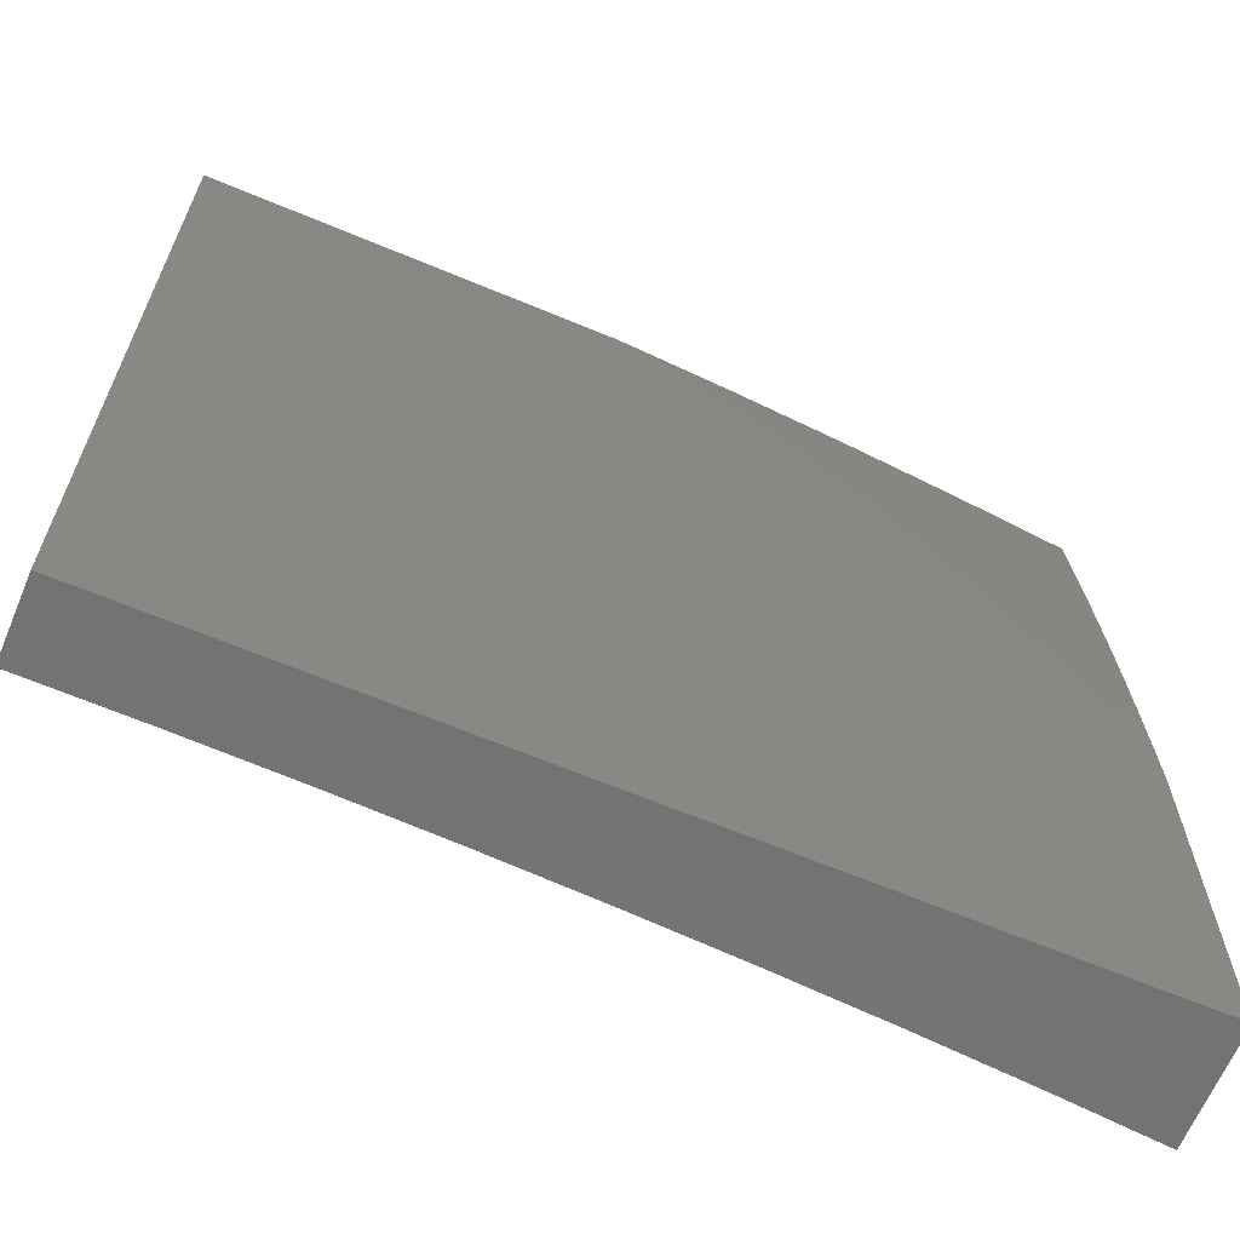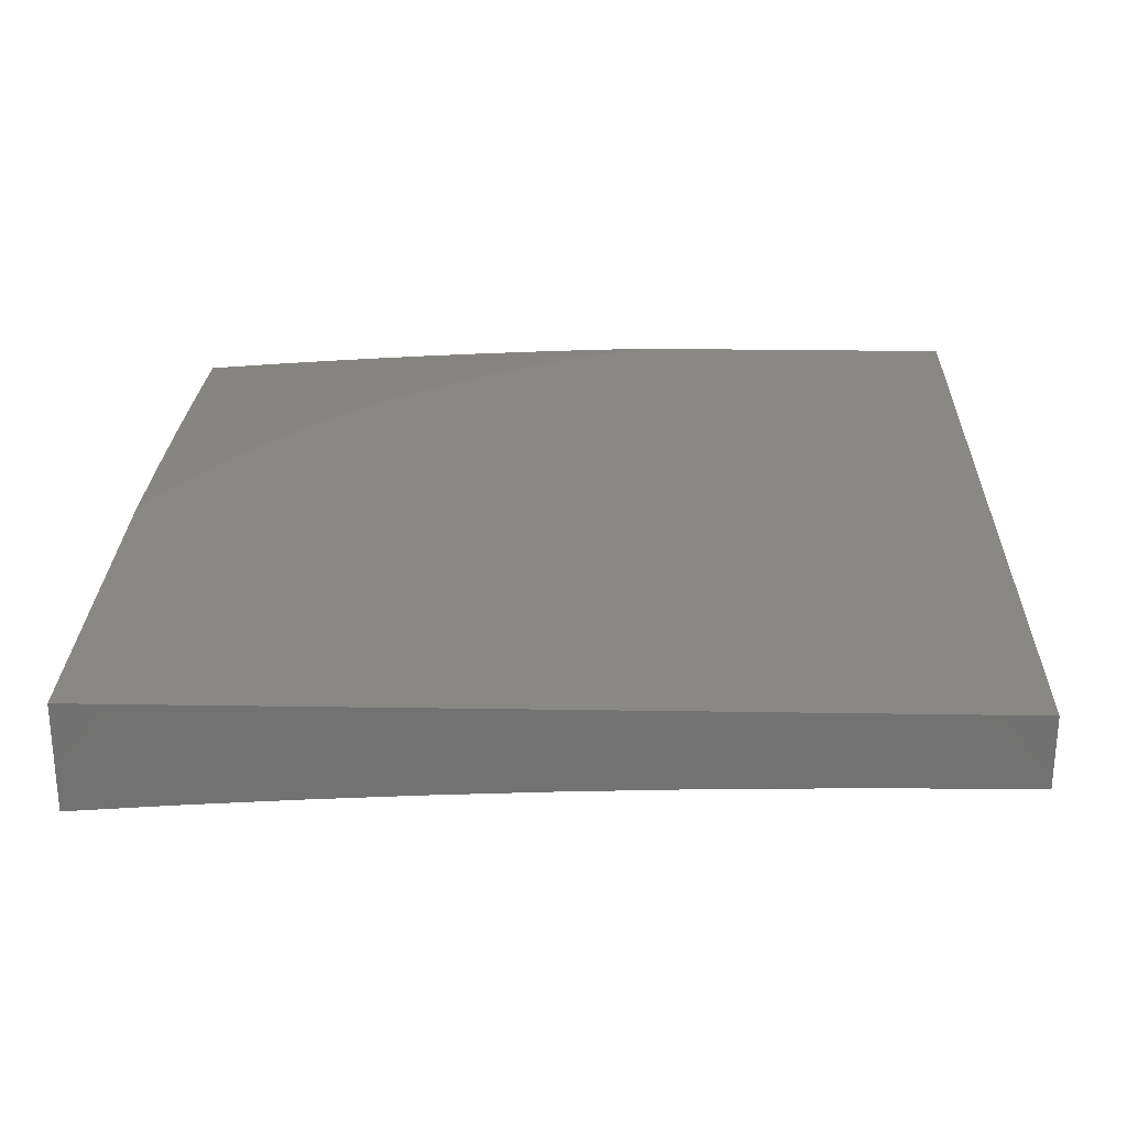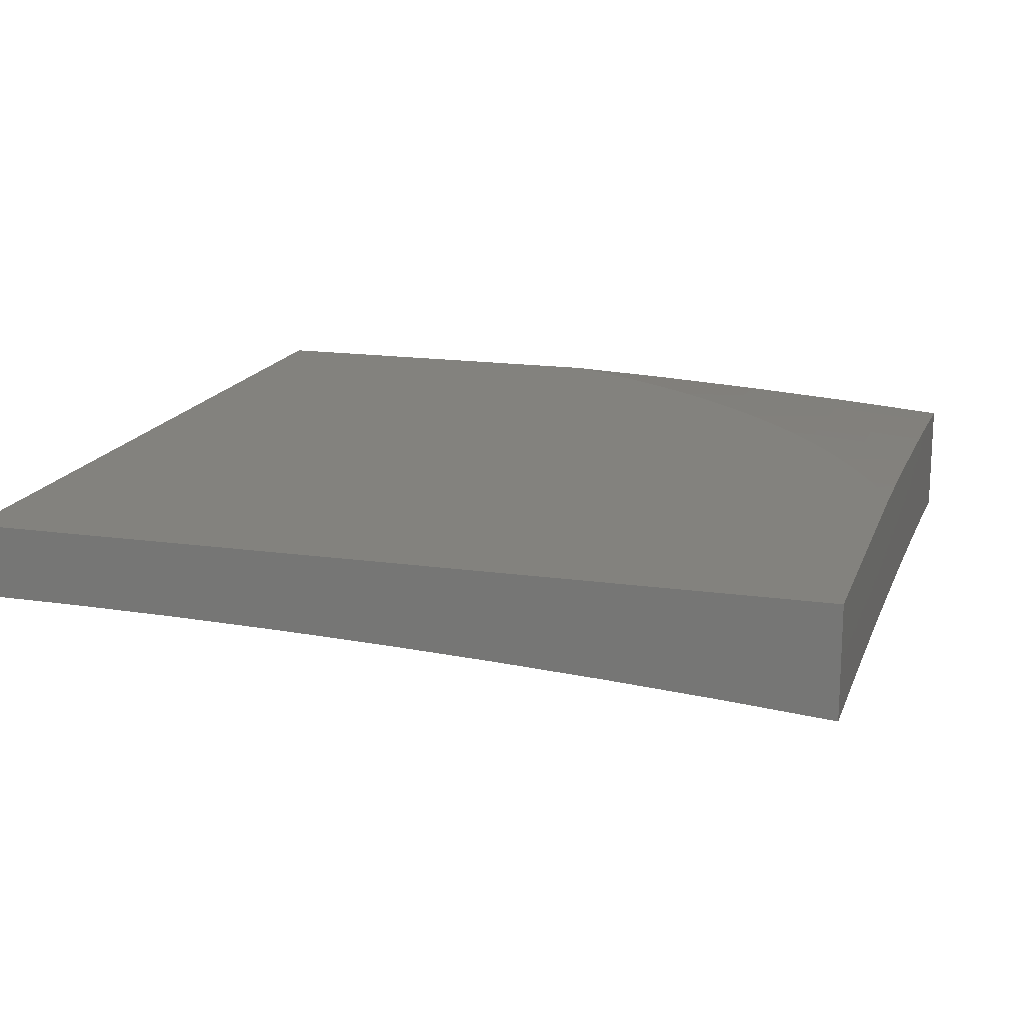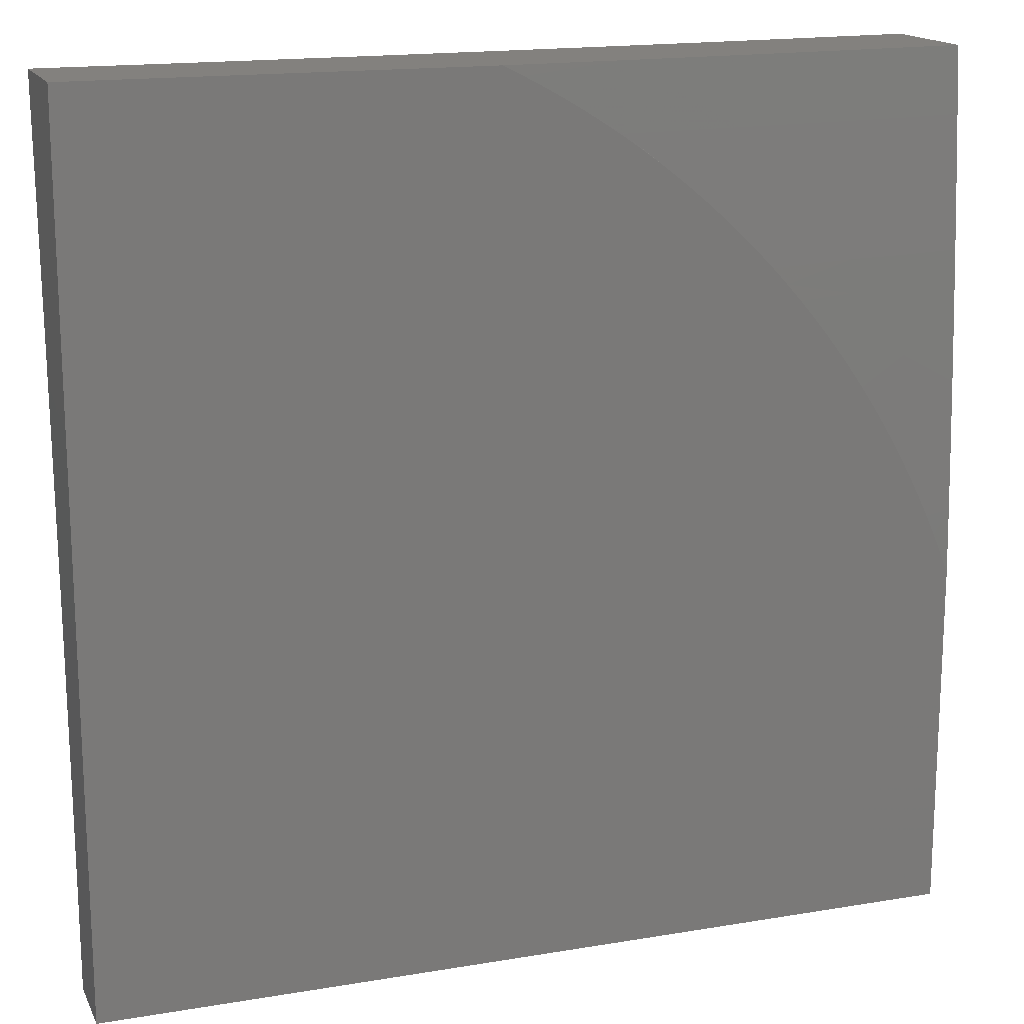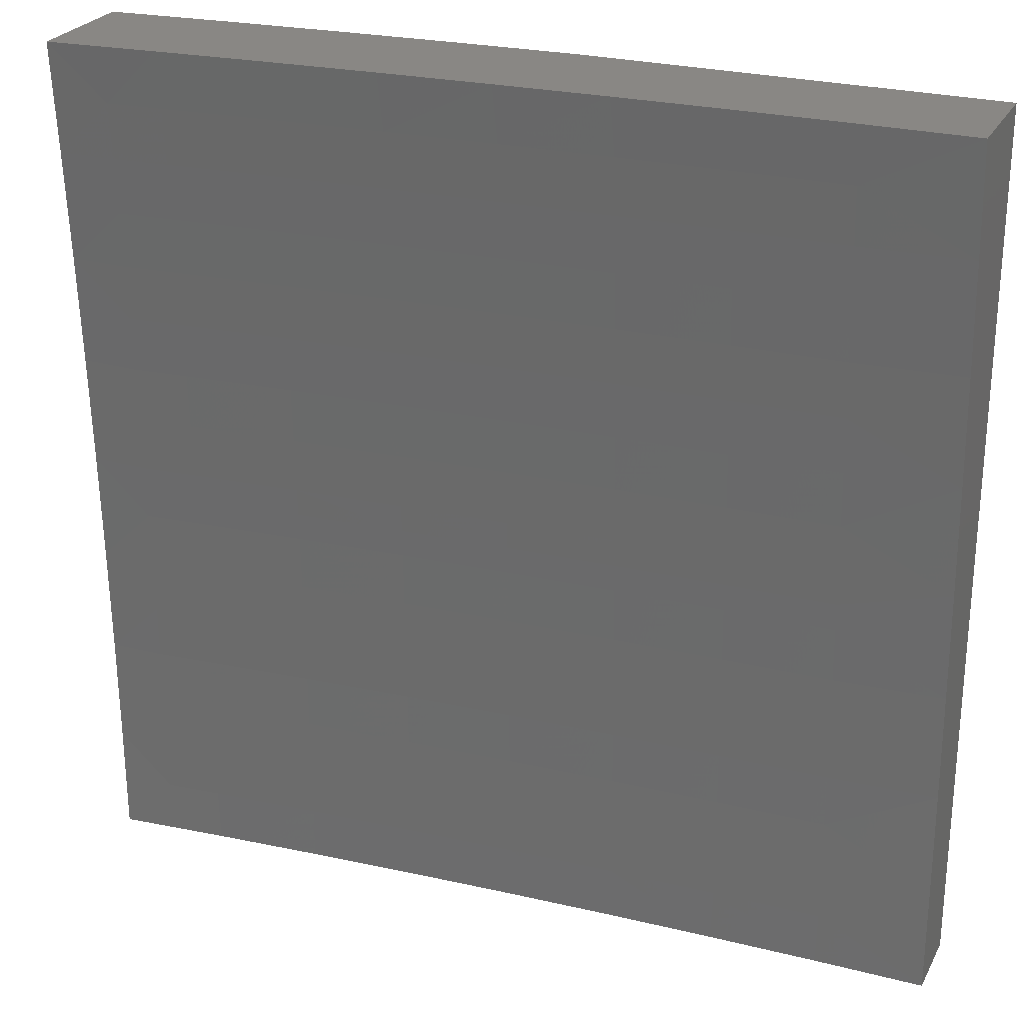
<metadata>
{"format":"stl","ext":"stl","renderer":"f3d","projection":"perspective","resolution":1024,"background":"white","views":[{"elev":-65.1,"azim":157.2,"up":"+Z"},{"elev":26.2,"azim":91.4,"up":"+Y"},{"elev":16.5,"azim":-163.7,"up":"+Y"},{"elev":16.3,"azim":161.0,"up":"+Z"},{"elev":25.8,"azim":22.6,"up":"+Z"}]}
</metadata>
<code>
# stl→obj: 233 verts, 462 faces
v -1 10.97 0.9255
v -1 10.97 1
v -0.9328 10.98 0.9249
v -0.8653 10.98 1
v -0.8656 10.98 0.9249
v -0.7305 10.99 1
v -0.7297 10.99 0.9249
v -0.5956 10.99 1
v -0.594 11 0.9249
v -0.5508 11 0.9502
v -0.5726 11 0.9365
v -0.4606 11 1
v -0.4836 11 0.9884
v -0.5063 11 0.9762
v -0.5288 11 0.9635
v -0.594 11 0.9222
v -0.615 11 0.9074
v -0.6357 11 0.8922
v -0.656 11 0.8764
v -0.73 11 0.8499
v -0.6759 11 0.8602
v -0.6954 11 0.8435
v -0.7145 11 0.8264
v -0.7332 11 0.8087
v -0.7515 11 0.7907
v -0.7694 11 0.7722
v -0.8658 10.99 0.8499
v -0.866 10.99 0.7751
v -0.7868 11 0.7533
v -0.8661 11 0.7377
v -0.8039 11 0.7339
v -0.8204 11 0.7141
v -0.8662 11 0.7004
v -0.8366 11 0.694
v -0.8522 11 0.6735
v -0.8662 11 0.6631
v -0.8673 11 0.6526
v -0.882 11 0.6314
v -0.8961 11 0.6099
v -0.935 11 0.6258
v -0.9347 10.99 0.6631
v -0.9352 11 0.5886
v -0.9097 11 0.5881
v -0.9228 11 0.5659
v -0.9354 11 0.5515
v -0.9355 11 0.5435
v -0.9475 11 0.5208
v -1 10.99 0.5525
v -0.9591 11 0.4978
v -1 11 0.4779
v -0.9701 11 0.4745
v -0.9806 11 0.451
v -0.9906 11 0.4272
v -1 11 0.4032
v -1 10.99 0.6272
v -1 10.99 0.7018
v -0.9345 10.99 0.7004
v -0.9342 10.99 0.7377
v -1 10.98 0.7764
v -0.934 10.99 0.7751
v -0.9334 10.98 0.8499
v -1 10.98 0.851
v -1 10.87 0.1251
v -1 10.87 0
v -0.9402 10.88 0.06158
v -0.8753 10.88 0
v -0.8767 10.88 0.06158
v -0.7504 10.89 0.06158
v -0.8766 10.88 0.1233
v -0.7503 10.89 0.1233
v -0.8766 10.88 0.1851
v -0.7502 10.89 0.1851
v -0.8765 10.88 0.2471
v -0.7501 10.89 0.2471
v -0.8764 10.88 0.3092
v -0.75 10.89 0.3092
v -0.8762 10.88 0.3714
v -0.7499 10.88 0.3714
v -0.8761 10.87 0.4338
v -0.7497 10.88 0.4338
v -0.876 10.87 0.465
v -0.7496 10.88 0.465
v -0.8759 10.87 0.4962
v -0.7495 10.88 0.4962
v -0.8758 10.87 0.5275
v -0.7494 10.88 0.5275
v -0.8757 10.87 0.5588
v -0.7493 10.88 0.5588
v -0.8754 10.87 0.6215
v -0.7491 10.87 0.6215
v -0.8751 10.86 0.6843
v -0.7488 10.87 0.6843
v -0.8748 10.86 0.7473
v -0.7485 10.87 0.7473
v -0.8745 10.85 0.8103
v -0.7482 10.86 0.8103
v -0.8742 10.85 0.8734
v -0.7479 10.86 0.8734
v -0.8738 10.85 0.9367
v -0.7476 10.85 0.9367
v -0.7504 10.85 1
v -0.6255 10.86 1
v -0.6217 10.86 0.9367
v -0.5005 10.86 1
v -0.4964 10.87 0.9367
v -0.3754 10.87 1
v -0.3715 10.87 0.9367
v -0.2503 10.87 1
v -0.2471 10.88 0.9367
v -0.1252 10.87 1
v -0.1233 10.88 0.9367
v 0 10.87 1
v 0 10.88 0.8752
v -0.1233 10.88 0.8734
v -0.1234 10.89 0.8103
v -0.2473 10.89 0.8103
v -0.2474 10.89 0.7473
v -0.3719 10.89 0.7473
v -0.3721 10.89 0.6843
v -0.4971 10.88 0.6843
v -0.4973 10.89 0.6215
v -0.6229 10.88 0.6215
v -0.6231 10.89 0.5588
v -0.7504 10.89 0
v -0.6255 10.9 0
v -0.6238 10.9 0.06158
v -0.5005 10.9 0
v -0.498 10.9 0.06158
v -0.3754 10.91 0
v -0.3727 10.91 0.06158
v -0.2503 10.91 0
v -0.248 10.91 0.06158
v -0.1252 10.91 0
v -0.1237 10.91 0.06158
v 0 10.91 0
v 0 10.91 0.1251
v 0 10.91 0.2503
v -0.1237 10.91 0.1851
v -0.1237 10.91 0.1233
v 0 10.91 0.3754
v -0.1237 10.91 0.3092
v -0.1237 10.91 0.2471
v -0.2479 10.91 0.1851
v -0.2479 10.91 0.1233
v -0.3727 10.91 0.1233
v 0 10.9 0.5004
v -0.1236 10.91 0.4338
v -0.1236 10.91 0.3714
v -0.2479 10.91 0.3092
v -0.2479 10.91 0.2471
v -0.3726 10.91 0.2471
v -0.3727 10.91 0.1851
v -0.498 10.9 0.1851
v -0.498 10.9 0.1233
v -0.6238 10.9 0.1233
v 0 10.9 0.6254
v -0.1236 10.9 0.5588
v -0.1236 10.9 0.5275
v -0.1236 10.9 0.4962
v -0.2477 10.9 0.4962
v -0.2478 10.9 0.465
v -0.3724 10.9 0.465
v -0.3725 10.9 0.4338
v -0.4977 10.9 0.4338
v -0.4978 10.9 0.3714
v -0.6235 10.89 0.3714
v -0.6236 10.89 0.3092
v 0 10.89 0.7504
v -0.1235 10.9 0.6843
v -0.1235 10.9 0.6215
v -0.2477 10.9 0.5588
v -0.2477 10.9 0.5275
v -0.3723 10.9 0.5275
v -0.3724 10.9 0.4962
v -0.4976 10.89 0.4962
v -0.4976 10.9 0.465
v -0.6233 10.89 0.465
v -0.6233 10.89 0.4338
v -0.1234 10.89 0.7473
v -0.2475 10.89 0.6843
v -0.2476 10.9 0.6215
v -0.3722 10.89 0.6215
v -0.3723 10.9 0.5588
v -0.4974 10.89 0.5588
v -0.4975 10.89 0.5275
v -0.6231 10.89 0.5275
v -0.6232 10.89 0.4962
v -0.8753 10.84 1
v -0.9371 10.84 0.9367
v -0.9375 10.84 0.8734
v -1 10.84 0.8752
v -0.9379 10.85 0.8103
v -1 10.85 0.7504
v -0.9382 10.85 0.7473
v -0.9385 10.86 0.6843
v -1 10.83 1
v -1 10.85 0.6254
v -0.9388 10.86 0.6215
v -0.9391 10.86 0.5588
v -1 10.86 0.5004
v -0.9392 10.86 0.5275
v -0.9393 10.87 0.4962
v -1 10.87 0.3754
v -0.9395 10.87 0.4338
v -0.9394 10.87 0.465
v -1 10.87 0.2503
v -0.9399 10.87 0.3092
v -0.9397 10.87 0.3714
v -0.9401 10.87 0.1851
v -0.94 10.87 0.2471
v -0.9401 10.88 0.1233
v -0.6237 10.9 0.1851
v -0.6236 10.9 0.2471
v -0.6227 10.88 0.6843
v -0.6225 10.87 0.7473
v -0.6222 10.87 0.8103
v -0.622 10.87 0.8734
v -0.4979 10.9 0.2471
v -0.4978 10.9 0.3092
v -0.497 10.88 0.7473
v -0.4968 10.88 0.8103
v -0.4966 10.87 0.8734
v -0.3726 10.9 0.3092
v -0.3725 10.9 0.3714
v -0.3718 10.88 0.8103
v -0.3717 10.88 0.8734
v -0.2478 10.91 0.3714
v -0.2478 10.9 0.4338
v -0.2472 10.88 0.8734
v -0.1236 10.91 0.465
v -1 11 0
v 0 11 0
v 0 11 1
f 1 2 3
f 3 2 4
f 3 4 5
f 5 4 6
f 5 6 7
f 7 6 8
f 7 8 9
f 9 8 10
f 9 10 11
f 12 13 8
f 8 13 14
f 8 14 15
f 15 10 8
f 11 16 9
f 9 16 17
f 9 17 18
f 18 19 9
f 9 19 7
f 7 19 20
f 20 19 21
f 20 21 22
f 22 23 20
f 20 23 24
f 20 24 25
f 25 26 20
f 20 26 27
f 20 27 7
f 7 27 5
f 27 26 28
f 28 26 29
f 28 29 30
f 30 29 31
f 30 31 32
f 30 32 33
f 33 32 34
f 33 34 35
f 33 35 36
f 36 35 37
f 36 37 38
f 39 40 38
f 38 40 41
f 38 41 36
f 36 41 33
f 40 39 42
f 42 39 43
f 42 43 44
f 42 44 45
f 45 44 46
f 45 46 47
f 45 47 48
f 48 47 49
f 48 49 50
f 50 49 51
f 50 51 52
f 52 53 50
f 50 53 54
f 45 48 42
f 42 48 55
f 42 55 40
f 40 55 41
f 55 56 41
f 41 56 57
f 41 57 33
f 33 57 30
f 57 56 58
f 58 56 59
f 58 59 60
f 60 59 61
f 60 61 27
f 27 61 5
f 59 62 61
f 61 62 3
f 61 3 5
f 62 1 3
f 30 57 58
f 27 28 60
f 60 28 58
f 28 30 58
f 63 64 65
f 65 64 66
f 65 66 67
f 67 66 68
f 67 68 69
f 69 68 70
f 69 70 71
f 71 70 72
f 71 72 73
f 73 72 74
f 73 74 75
f 75 74 76
f 75 76 77
f 77 76 78
f 77 78 79
f 79 78 80
f 79 80 81
f 81 80 82
f 81 82 83
f 83 82 84
f 83 84 85
f 85 84 86
f 85 86 87
f 87 86 88
f 87 88 89
f 89 88 90
f 89 90 91
f 91 90 92
f 91 92 93
f 93 92 94
f 93 94 95
f 95 94 96
f 95 96 97
f 97 96 98
f 97 98 99
f 99 98 100
f 99 100 101
f 101 100 102
f 102 100 103
f 102 103 104
f 104 103 105
f 104 105 106
f 106 105 107
f 106 107 108
f 108 107 109
f 108 109 110
f 110 109 111
f 110 111 112
f 112 111 113
f 113 111 114
f 113 114 115
f 115 114 116
f 115 116 117
f 117 116 118
f 117 118 119
f 119 118 120
f 119 120 121
f 121 120 122
f 121 122 123
f 123 122 90
f 123 90 88
f 66 124 68
f 68 124 125
f 68 125 126
f 126 125 127
f 126 127 128
f 128 127 129
f 128 129 130
f 130 129 131
f 130 131 132
f 132 131 133
f 132 133 134
f 134 133 135
f 134 135 136
f 137 138 136
f 136 138 139
f 136 139 134
f 134 139 132
f 140 141 137
f 137 141 142
f 137 142 138
f 138 142 143
f 138 143 144
f 144 143 145
f 144 145 130
f 130 145 128
f 146 147 140
f 140 147 148
f 140 148 141
f 141 148 149
f 141 149 150
f 150 149 151
f 150 151 152
f 152 151 153
f 152 153 154
f 154 153 155
f 154 155 126
f 126 155 70
f 126 70 68
f 156 157 146
f 146 157 158
f 146 158 159
f 159 158 160
f 159 160 161
f 161 160 162
f 161 162 163
f 163 162 164
f 163 164 165
f 165 164 166
f 165 166 167
f 167 166 78
f 167 78 76
f 168 169 156
f 156 169 170
f 156 170 157
f 157 170 171
f 157 171 172
f 172 171 173
f 172 173 174
f 174 173 175
f 174 175 176
f 176 175 177
f 176 177 178
f 178 177 82
f 178 82 80
f 113 115 168
f 168 115 179
f 168 179 169
f 169 179 180
f 169 180 181
f 181 180 182
f 181 182 183
f 183 182 184
f 183 184 185
f 185 184 186
f 185 186 187
f 187 186 86
f 187 86 84
f 101 188 99
f 99 188 189
f 99 189 190
f 190 189 191
f 190 191 192
f 192 191 193
f 192 193 194
f 194 193 195
f 194 195 93
f 93 195 91
f 188 196 189
f 189 196 191
f 193 197 195
f 195 197 198
f 195 198 91
f 91 198 89
f 198 197 199
f 199 197 200
f 199 200 201
f 201 200 202
f 201 202 85
f 85 202 83
f 203 204 200
f 200 204 205
f 200 205 202
f 202 205 83
f 206 207 203
f 203 207 208
f 203 208 204
f 204 208 79
f 204 79 81
f 63 209 206
f 206 209 210
f 206 210 207
f 207 210 75
f 207 75 77
f 209 63 211
f 211 63 65
f 211 65 69
f 69 65 67
f 69 71 211
f 211 71 209
f 71 73 209
f 209 73 210
f 73 75 210
f 79 208 77
f 77 208 207
f 83 205 81
f 81 205 204
f 89 198 199
f 85 87 201
f 201 87 199
f 87 89 199
f 93 95 194
f 194 95 192
f 95 97 192
f 192 97 190
f 97 99 190
f 70 155 72
f 72 155 212
f 72 212 74
f 74 212 213
f 74 213 76
f 76 213 167
f 178 80 166
f 166 80 78
f 187 84 177
f 177 84 82
f 123 88 186
f 186 88 86
f 90 122 92
f 92 122 214
f 92 214 94
f 94 214 215
f 94 215 96
f 96 215 216
f 96 216 98
f 98 216 217
f 98 217 100
f 100 217 103
f 155 153 212
f 212 153 218
f 212 218 213
f 213 218 219
f 213 219 167
f 167 219 165
f 176 178 164
f 164 178 166
f 185 187 175
f 175 187 177
f 121 123 184
f 184 123 186
f 122 120 214
f 214 120 220
f 214 220 215
f 215 220 221
f 215 221 216
f 216 221 222
f 216 222 217
f 217 222 105
f 217 105 103
f 126 128 154
f 154 128 145
f 154 145 152
f 152 145 143
f 152 143 150
f 150 143 142
f 150 142 141
f 153 151 218
f 218 151 223
f 218 223 219
f 219 223 224
f 219 224 165
f 165 224 163
f 174 176 162
f 162 176 164
f 183 185 173
f 173 185 175
f 119 121 182
f 182 121 184
f 120 118 220
f 220 118 225
f 220 225 221
f 221 225 226
f 221 226 222
f 222 226 107
f 222 107 105
f 151 149 223
f 223 149 227
f 223 227 224
f 224 227 228
f 224 228 163
f 163 228 161
f 172 174 160
f 160 174 162
f 181 183 171
f 171 183 173
f 117 119 180
f 180 119 182
f 118 116 225
f 225 116 229
f 225 229 226
f 226 229 109
f 226 109 107
f 130 132 144
f 144 132 139
f 144 139 138
f 149 148 227
f 227 148 147
f 227 147 228
f 228 147 230
f 228 230 161
f 161 230 159
f 157 172 158
f 158 172 160
f 169 181 170
f 170 181 171
f 115 117 179
f 179 117 180
f 111 109 229
f 111 229 114
f 114 229 116
f 146 159 230
f 230 147 146
f 231 54 232
f 232 54 53
f 232 53 52
f 52 51 232
f 232 51 49
f 232 49 47
f 47 46 232
f 232 46 44
f 232 44 43
f 43 39 232
f 232 39 38
f 232 38 37
f 37 35 232
f 232 35 34
f 232 34 32
f 32 31 232
f 232 31 29
f 232 29 26
f 26 25 232
f 232 25 24
f 232 24 23
f 23 22 232
f 232 22 21
f 232 21 19
f 19 18 232
f 232 18 17
f 232 17 16
f 16 11 232
f 232 11 10
f 232 10 15
f 15 14 232
f 232 14 13
f 232 13 233
f 233 13 12
f 112 113 233
f 233 113 168
f 233 168 156
f 156 146 233
f 233 146 140
f 233 140 232
f 232 140 137
f 232 137 136
f 136 135 232
f 8 106 12
f 12 106 108
f 12 108 233
f 233 108 110
f 233 110 112
f 106 8 104
f 104 8 6
f 104 6 4
f 104 4 102
f 102 4 2
f 102 2 101
f 101 2 188
f 188 2 196
f 135 133 232
f 232 133 131
f 232 131 129
f 232 129 231
f 231 129 127
f 231 127 125
f 125 124 231
f 231 124 66
f 231 66 64
f 1 193 2
f 2 193 191
f 2 191 196
f 193 1 197
f 197 1 62
f 197 62 59
f 197 59 200
f 200 59 56
f 200 56 55
f 200 55 203
f 203 55 48
f 203 48 50
f 203 50 206
f 206 50 54
f 206 54 63
f 63 54 231
f 63 231 64

</code>
